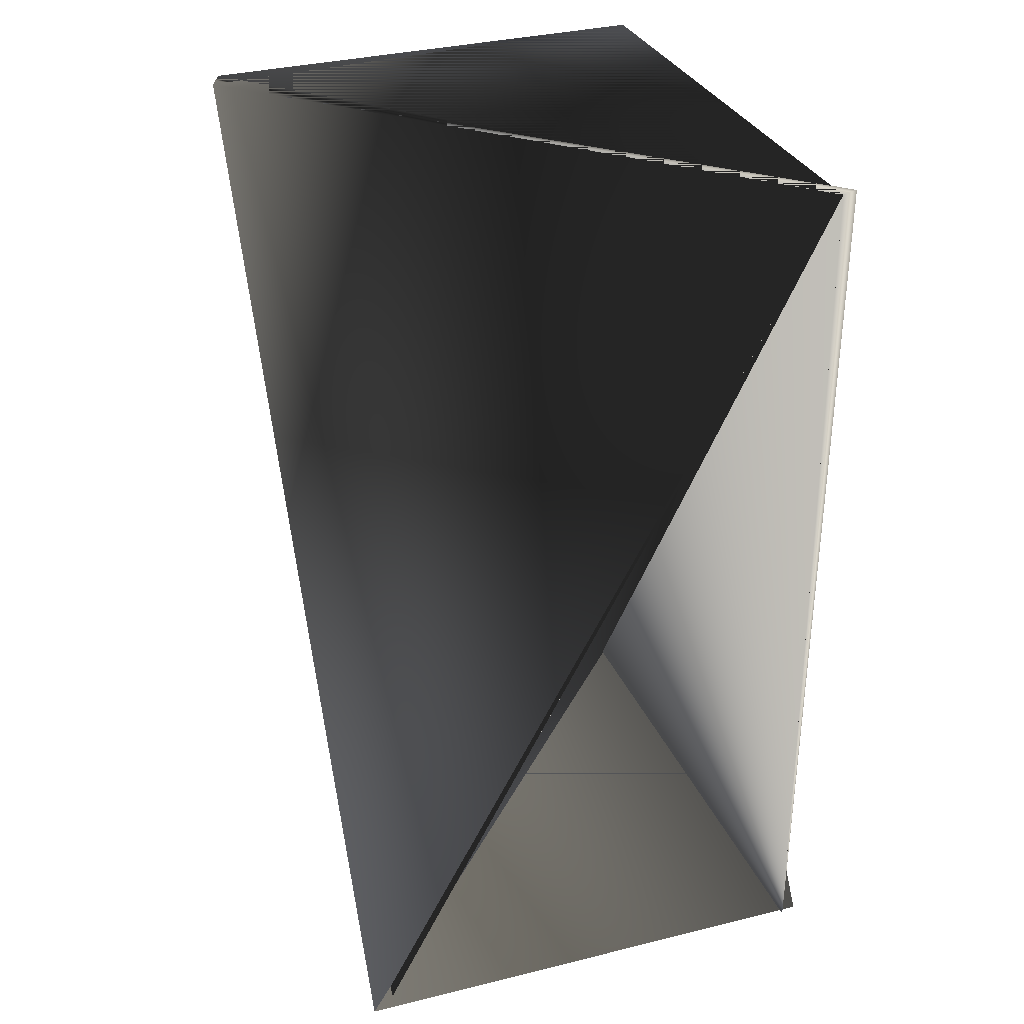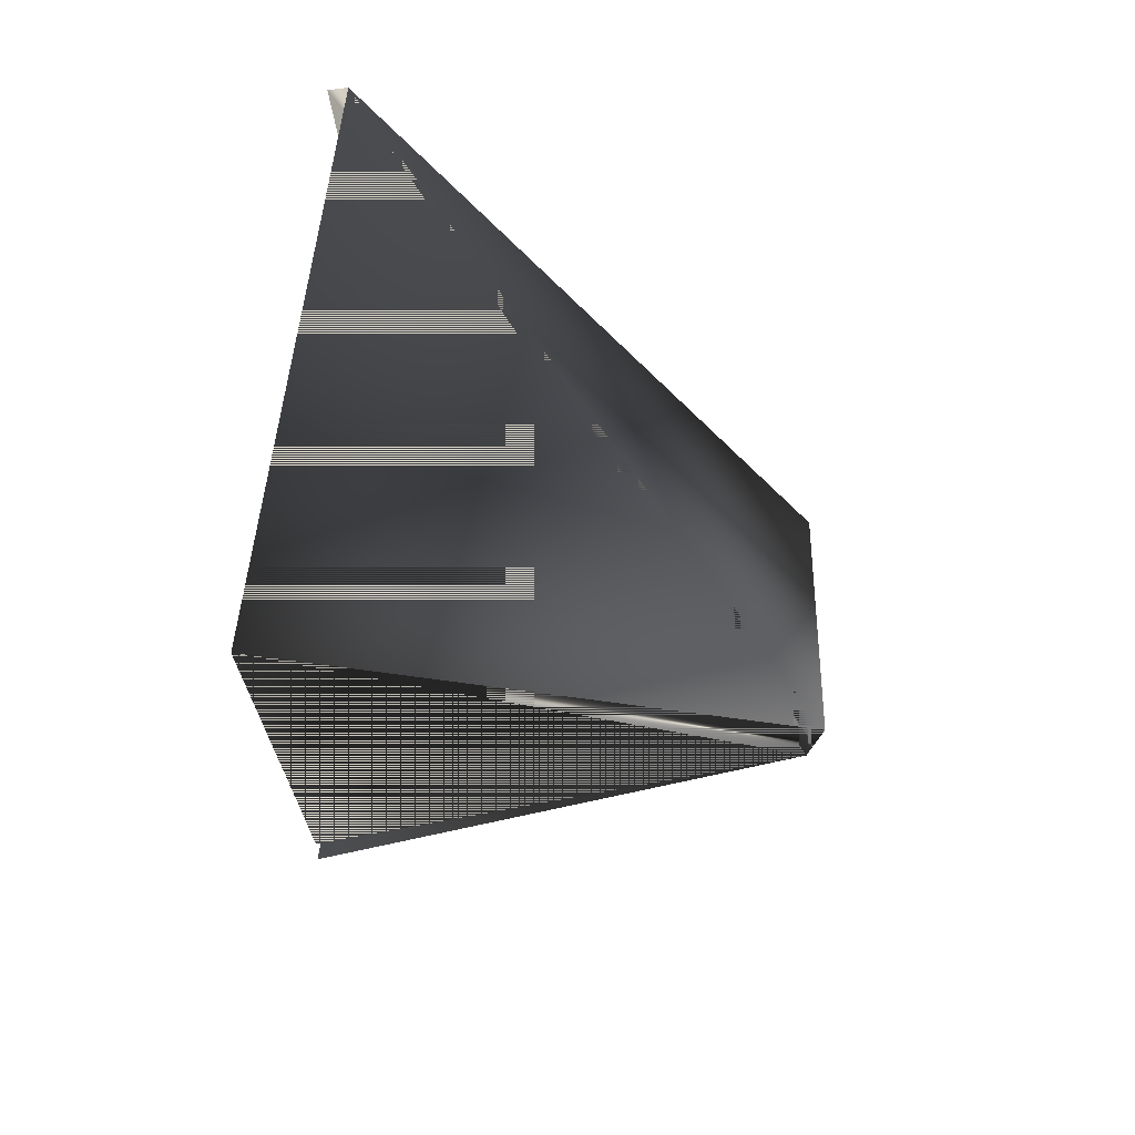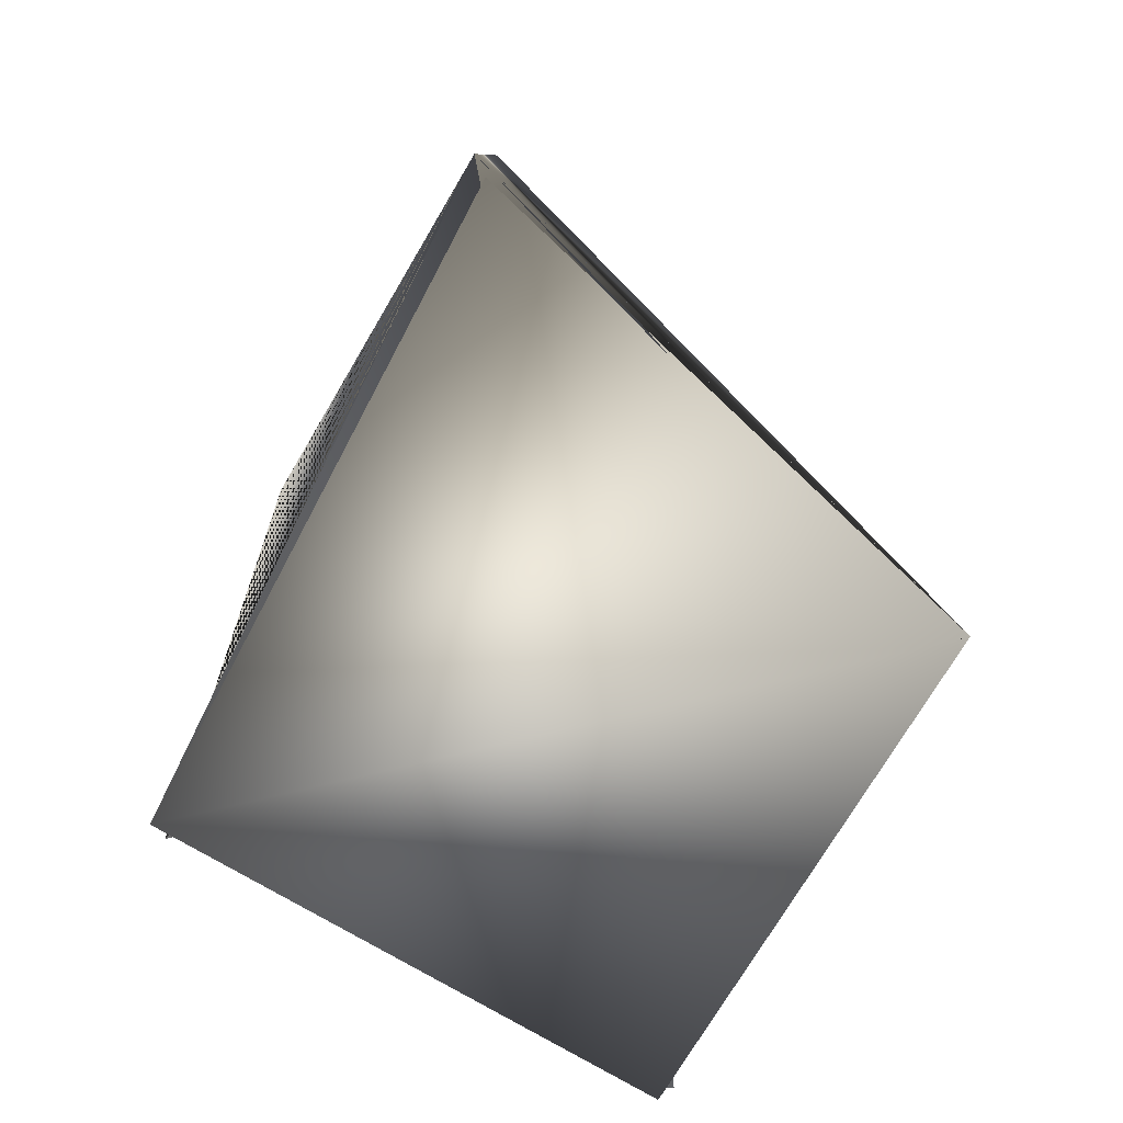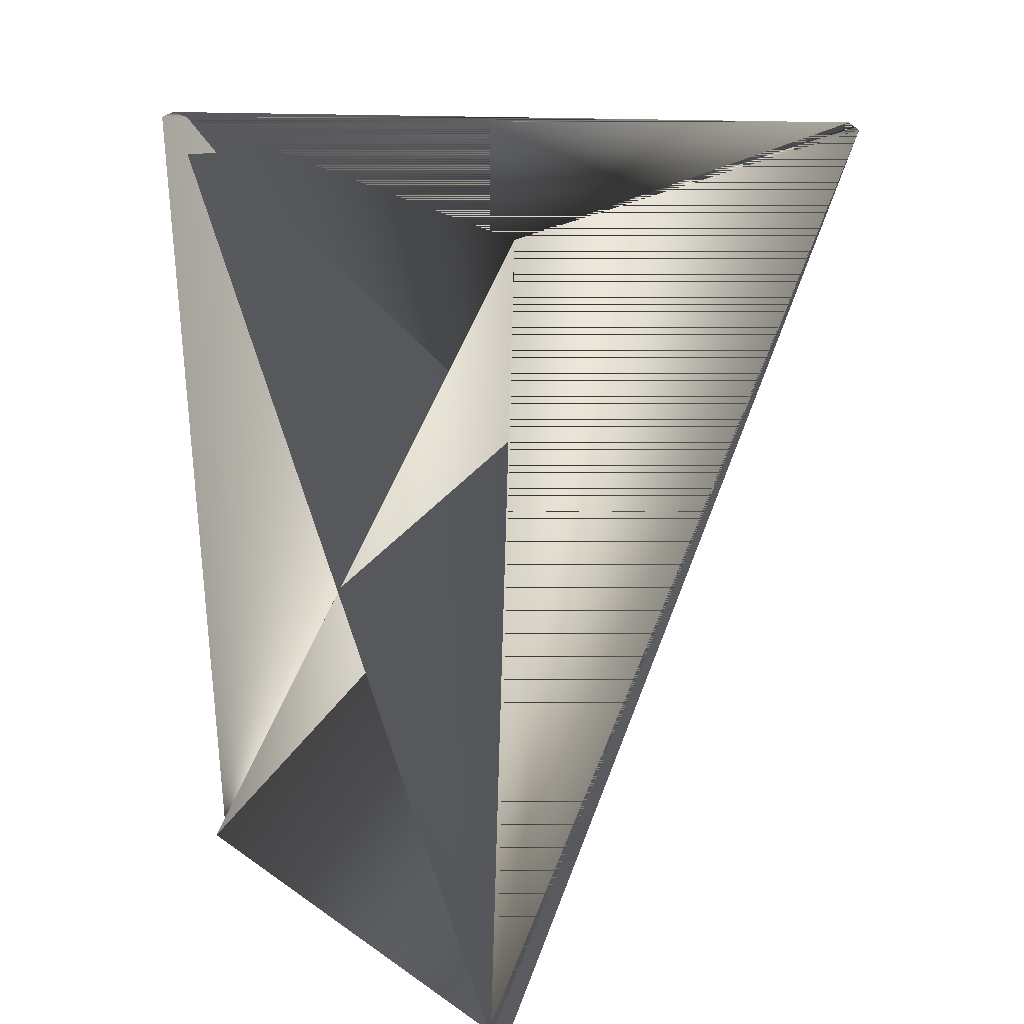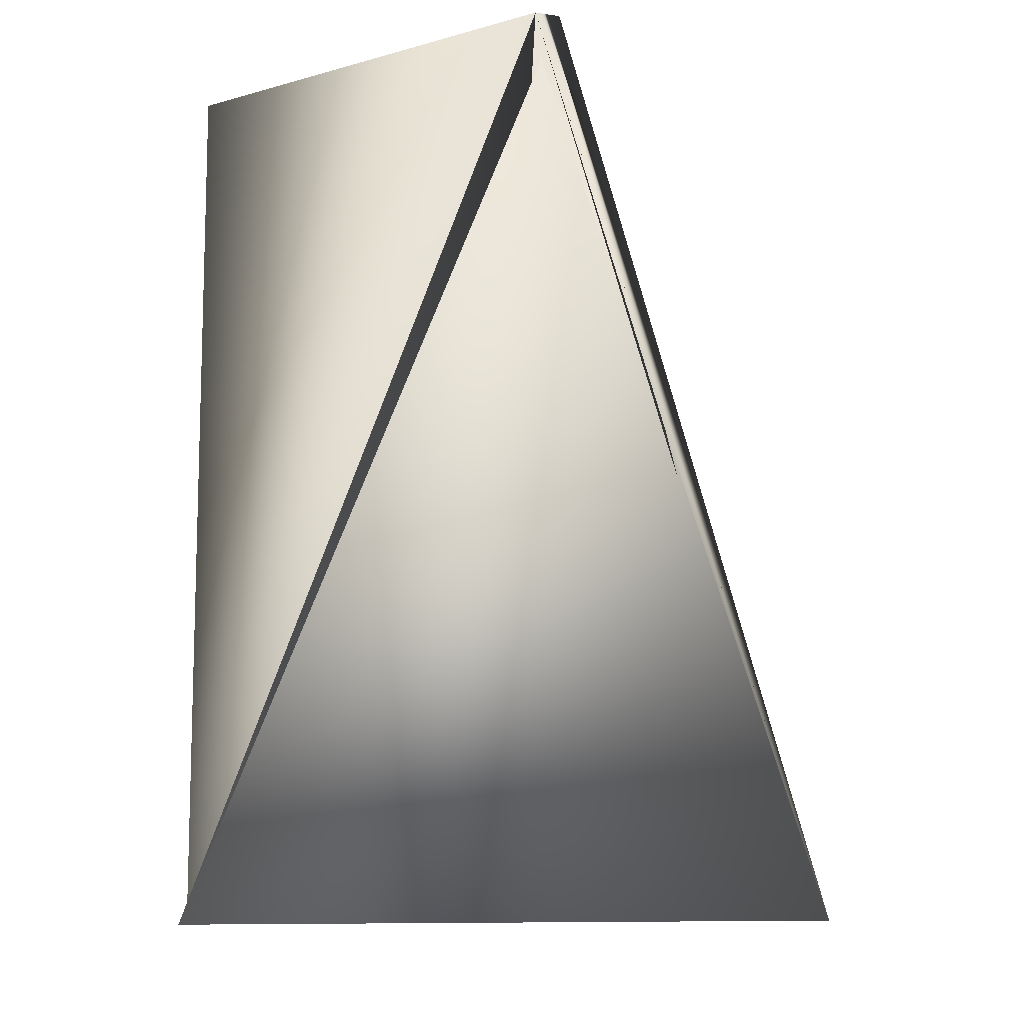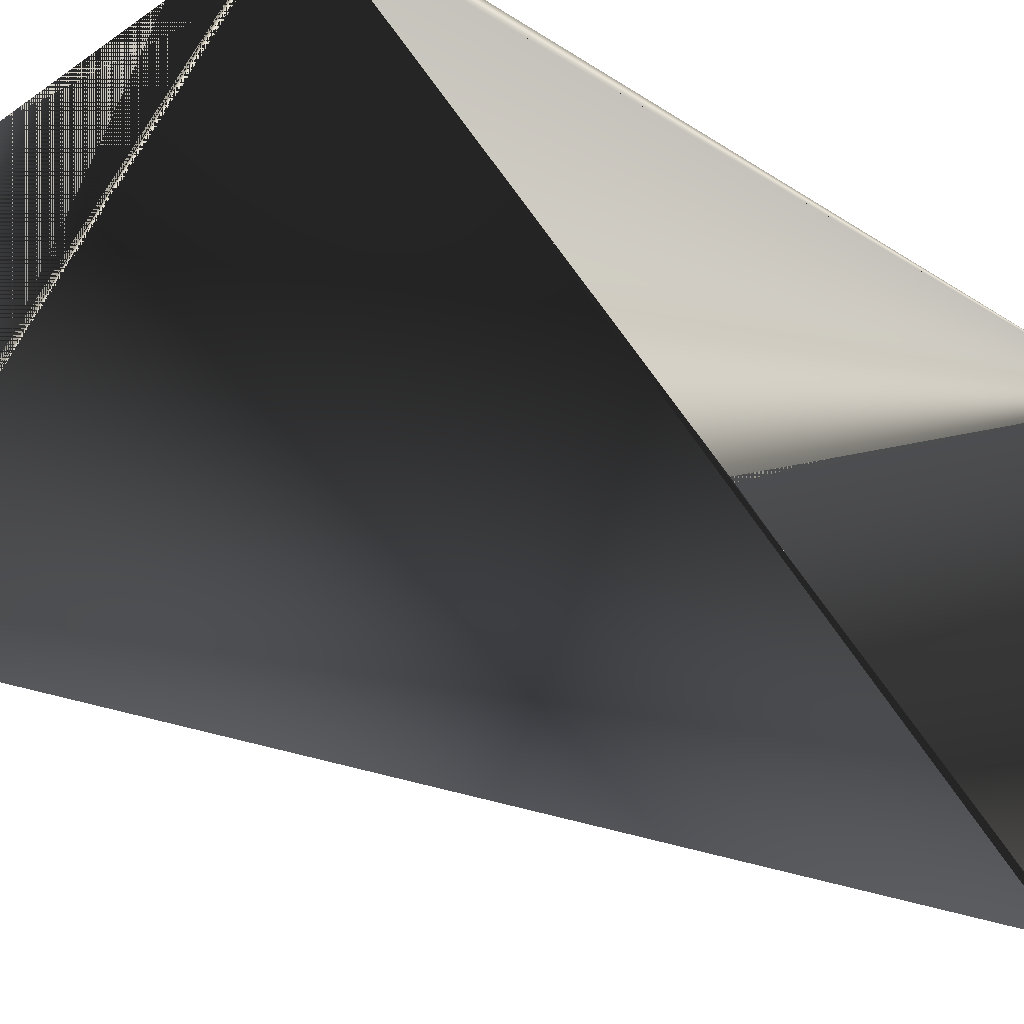
<metadata>
{"format":"obj","ext":"obj","renderer":"f3d","projection":"perspective","resolution":1024,"background":"white","views":[{"elev":31.7,"azim":51.2,"up":"+Z"},{"elev":72.8,"azim":-98.2,"up":"+Z"},{"elev":-70.6,"azim":-49.0,"up":"+Z"},{"elev":27.6,"azim":-150.6,"up":"+Z"},{"elev":-7.3,"azim":-69.3,"up":"+Z"},{"elev":-38.3,"azim":51.7,"up":"+Y"}]}
</metadata>
<code>
v 0.06227 0.03088 0.3308
v 0.06227 0.02737 0.1588
v -0.05983 -0.02823 0.3308
v 0.06227 0.02737 0.3308
v -0.05635 -0.03174 0.3308
v 0.0588 0.03088 0.1588
v 0.0303 -0.05735 0.1588
v -0.03132 0.05648 0.3308
v 0.0303 -0.06086 0.1588
v -0.02785 0.05999 0.1588
v 0.06227 0.03088 0.1588
v -0.03132 0.05999 0.1588
f 1 2 3
f 1 4 2
f 1 5 4
f 1 3 5
f 2 4 3
f 2 6 3
f 2 5 6
f 2 4 5
f 2 3 4
f 5 7 3
f 5 4 7
f 5 8 3
f 5 3 4
f 5 3 8
f 4 7 8
f 4 8 3
f 4 8 3
f 4 3 8
f 4 3 7
f 3 9 5
f 10 9 4
f 10 4 3
f 10 8 3
f 10 8 9
f 10 3 8
f 10 3 8
f 9 8 5
f 9 3 11
f 9 3 8
f 9 11 3
f 9 12 5
f 9 5 4
f 9 8 11
f 9 11 12
f 12 6 5
f 12 3 6
f 12 11 3
f 7 4 8
f 5 8 4
f 8 3 11

</code>
